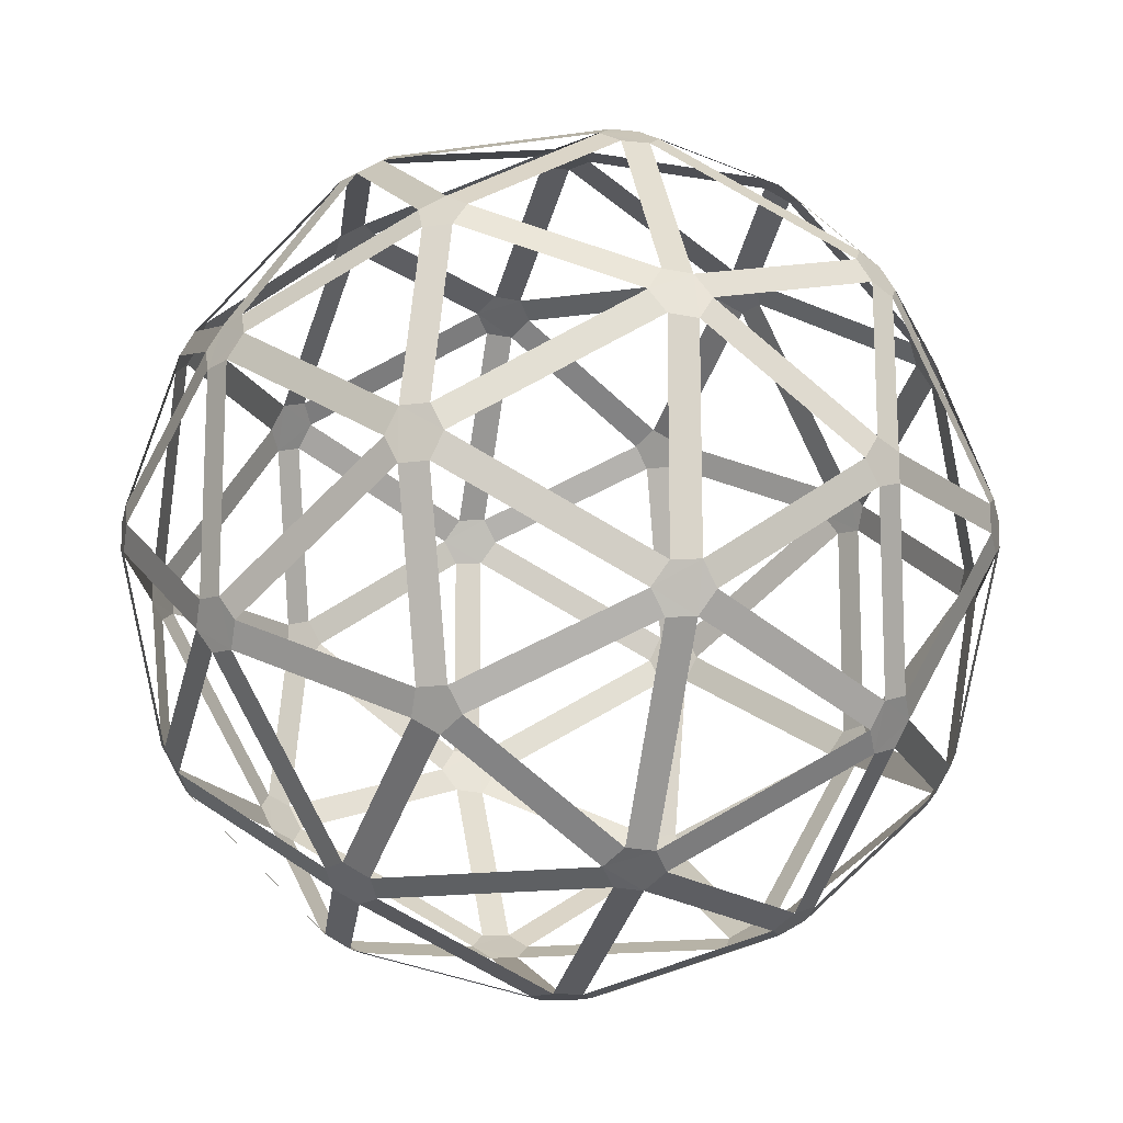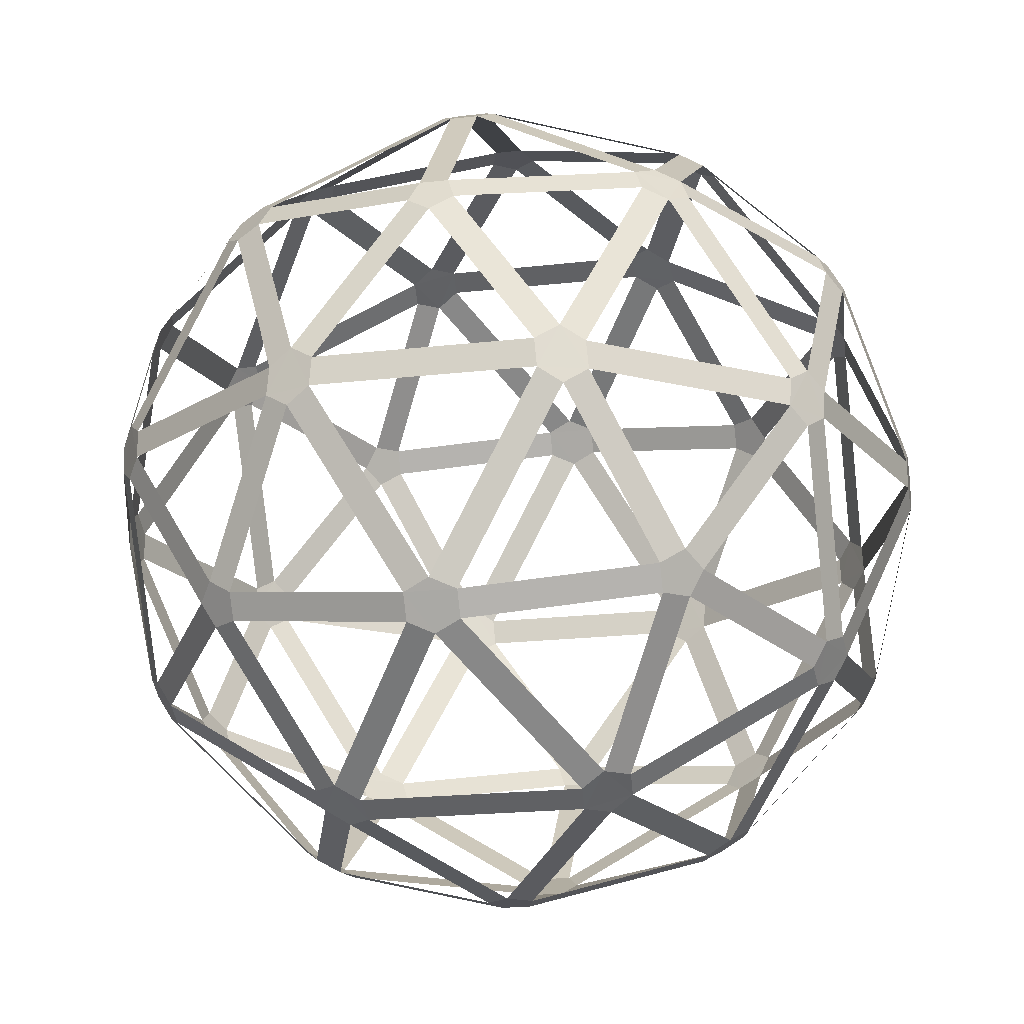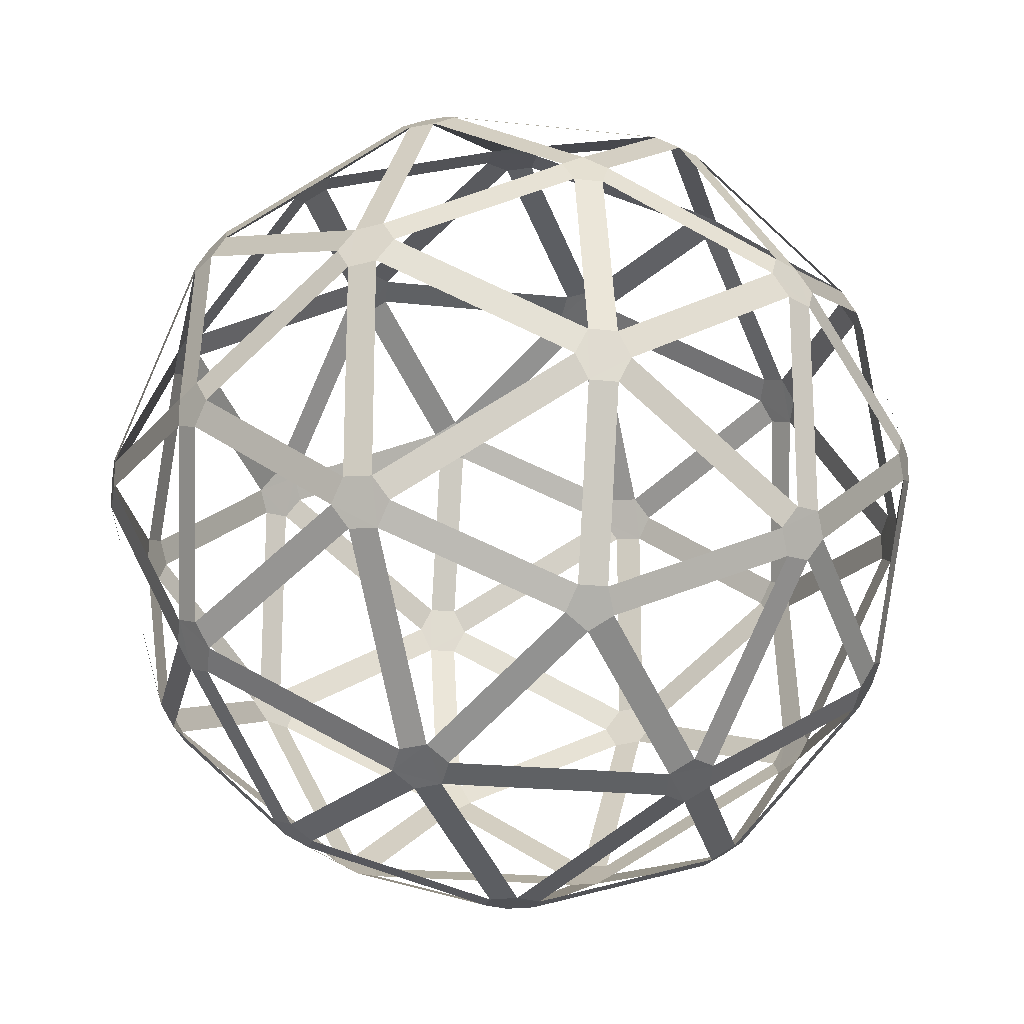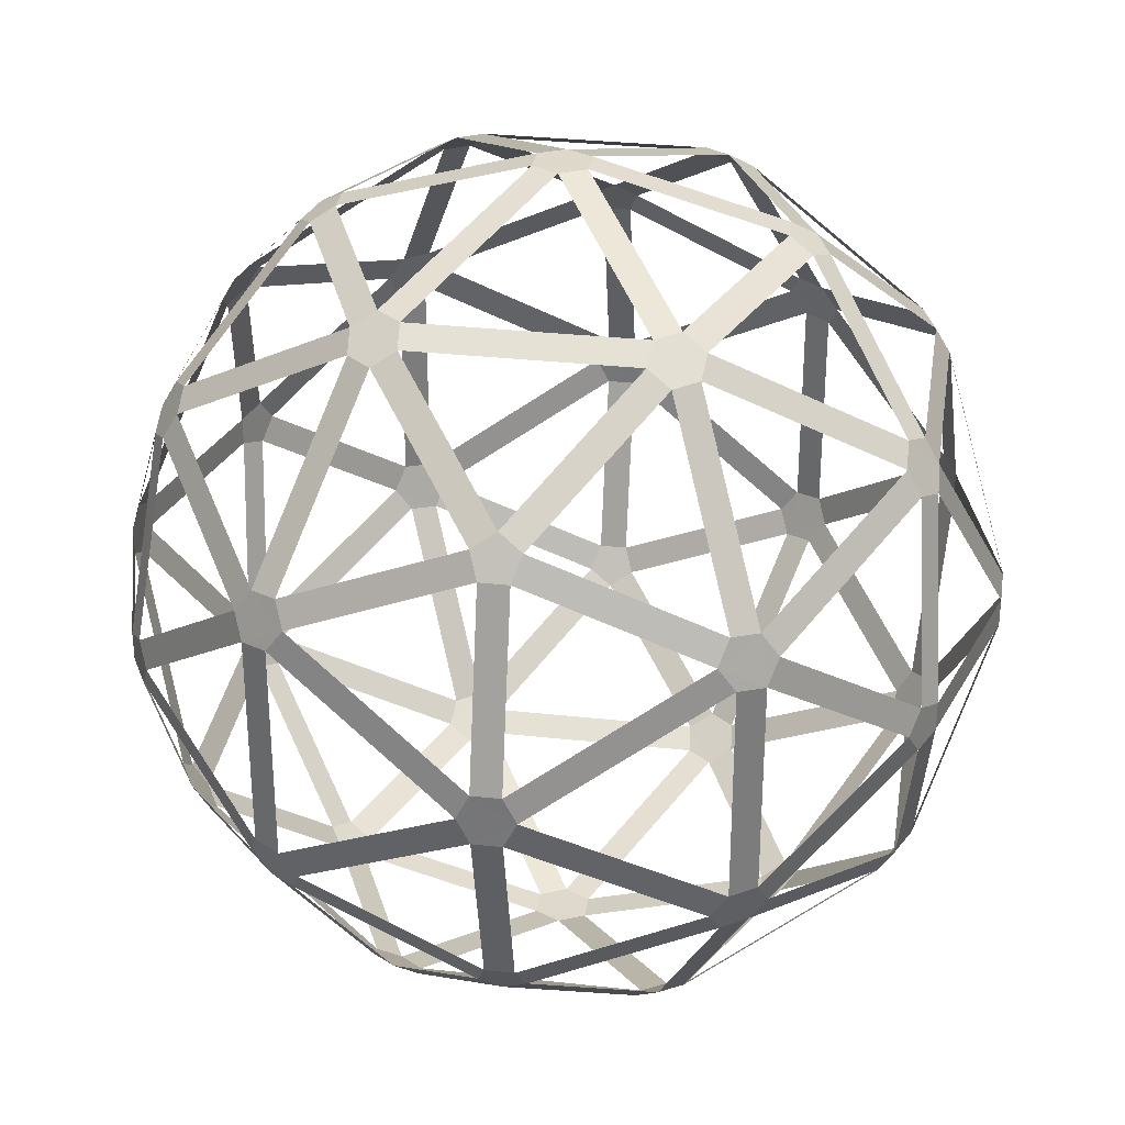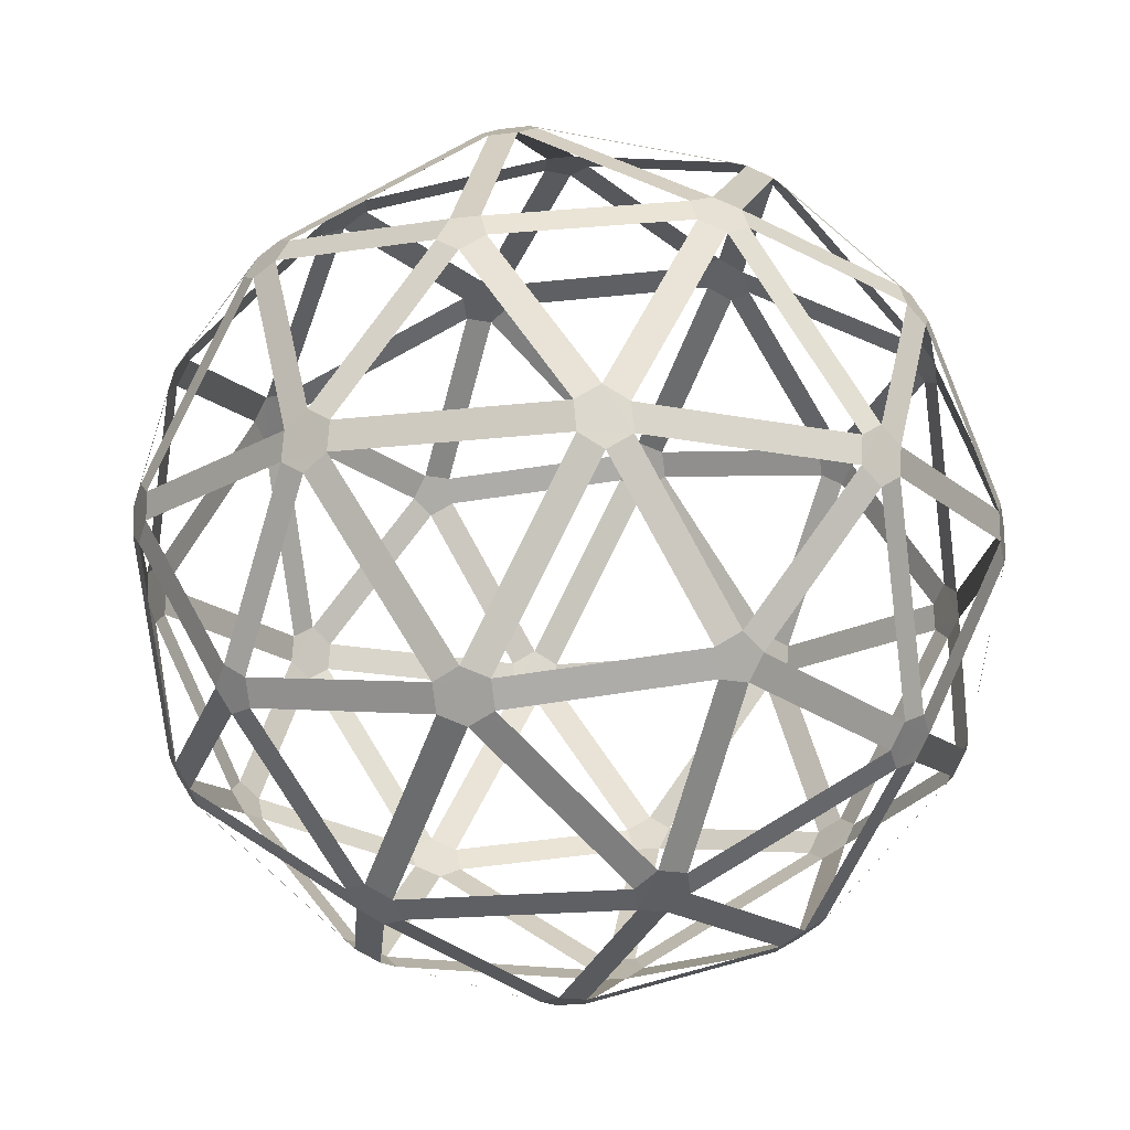
<metadata>
{"format":"obj","ext":"obj","renderer":"f3d","projection":"perspective","resolution":1024,"background":"white","views":[{"elev":-15.5,"azim":-104.7,"up":"+Z"},{"elev":-20.4,"azim":173.8,"up":"+Y"},{"elev":-20.4,"azim":-133.2,"up":"+Z"},{"elev":31.8,"azim":-112.9,"up":"+Z"},{"elev":-17.1,"azim":-40.4,"up":"+Y"}]}
</metadata>
<code>
o ICO球
v 0.01714 -0.9805 0.05274
v -0.04487 -0.9805 0.0326
v -0.04487 -0.9805 -0.0326
v 0.01714 -0.9805 -0.05274
v 0.05546 -0.9805 0
v 0.6741 -0.4786 0.5301
v 0.7124 -0.4786 0.4773
v 0.7467 -0.4232 0.4773
v 0.7296 -0.3889 0.5301
v 0.6847 -0.4232 0.5627
v -0.2338 -0.4786 0.8251
v -0.2232 -0.4232 0.8577
v -0.2787 -0.3889 0.8577
v -0.3235 -0.4232 0.8251
v -0.2958 -0.4786 0.8049
v -0.8569 -0.4786 0.0326
v -0.8847 -0.4232 0.05274
v -0.9018 -0.3889 0
v -0.8847 -0.4232 -0.05274
v -0.8569 -0.4786 -0.0326
v -0.2958 -0.4786 -0.8049
v -0.3235 -0.4232 -0.8251
v -0.2787 -0.3889 -0.8577
v -0.2232 -0.4232 -0.8577
v -0.2338 -0.4786 -0.8251
v 0.7124 -0.4786 -0.4773
v 0.6741 -0.4786 -0.5301
v 0.6847 -0.4232 -0.5627
v 0.7296 -0.3889 -0.5301
v 0.7467 -0.4232 -0.4773
v 0.2787 0.3889 0.8577
v 0.3235 0.4232 0.8251
v 0.2958 0.4786 0.8049
v 0.2338 0.4786 0.8251
v 0.2232 0.4232 0.8577
v -0.7296 0.3889 0.5301
v -0.6847 0.4232 0.5627
v -0.6741 0.4786 0.5301
v -0.7124 0.4786 0.4773
v -0.7467 0.4232 0.4773
v -0.7296 0.3889 -0.5301
v -0.7467 0.4232 -0.4773
v -0.7124 0.4786 -0.4773
v -0.6741 0.4786 -0.5301
v -0.6847 0.4232 -0.5627
v 0.2787 0.3889 -0.8577
v 0.2232 0.4232 -0.8577
v 0.2338 0.4786 -0.8251
v 0.2958 0.4786 -0.8049
v 0.3235 0.4232 -0.8251
v 0.9018 0.3889 0
v 0.8847 0.4232 -0.05274
v 0.8569 0.4786 -0.0326
v 0.8569 0.4786 0.0326
v 0.8847 0.4232 0.05274
v 0.04487 0.9805 -0.0326
v -0.01714 0.9805 -0.05274
v -0.05546 0.9805 0
v -0.01714 0.9805 0.05274
v 0.04487 0.9805 0.0326
v -0.1122 -0.8617 0.4507
v -0.09955 -0.8305 0.5073
v -0.1431 -0.7997 0.546
v -0.2051 -0.7997 0.5258
v -0.2177 -0.8305 0.4689
v -0.1742 -0.8617 0.4305
v 0.4367 -0.7997 0.3576
v 0.3787 -0.8305 0.3519
v 0.3556 -0.8617 0.2987
v 0.394 -0.8617 0.2459
v 0.4517 -0.8305 0.2514
v 0.475 -0.7997 0.3048
v 0.1954 -0.5411 0.7919
v 0.2465 -0.5661 0.7588
v 0.3074 -0.5411 0.7555
v 0.318 -0.4857 0.7881
v 0.2667 -0.4605 0.8209
v 0.206 -0.4857 0.8245
v 0.8136 -0.5411 0.0589
v 0.7978 -0.5661 -0
v 0.8136 -0.5411 -0.0589
v 0.8478 -0.4857 -0.0589
v 0.8631 -0.4604 -0
v 0.8478 -0.4857 0.0589
v 0.475 -0.7997 -0.3048
v 0.4517 -0.8305 -0.2514
v 0.394 -0.8617 -0.2459
v 0.3556 -0.8617 -0.2987
v 0.3787 -0.8305 -0.3519
v 0.4367 -0.7997 -0.3576
v -0.4633 -0.8617 0.0326
v -0.5133 -0.8305 0.06209
v -0.5635 -0.7997 0.0326
v -0.5635 -0.7997 -0.0326
v -0.5133 -0.8305 -0.06209
v -0.4633 -0.8617 -0.0326
v -0.6928 -0.5411 0.4305
v -0.6455 -0.5661 0.469
v -0.6236 -0.5411 0.5258
v -0.6513 -0.4857 0.546
v -0.6983 -0.4604 0.5073
v -0.7205 -0.4857 0.4507
v -0.1742 -0.8617 -0.4305
v -0.2177 -0.8305 -0.4689
v -0.2051 -0.7997 -0.5258
v -0.1431 -0.7997 -0.546
v -0.09955 -0.8305 -0.5073
v -0.1122 -0.8617 -0.4507
v -0.6236 -0.5411 -0.5258
v -0.6455 -0.5661 -0.469
v -0.6928 -0.5411 -0.4305
v -0.7205 -0.4857 -0.4507
v -0.6983 -0.4604 -0.5073
v -0.6513 -0.4857 -0.546
v 0.3074 -0.5411 -0.7555
v 0.2465 -0.5661 -0.7588
v 0.1954 -0.5411 -0.7919
v 0.206 -0.4857 -0.8245
v 0.2667 -0.4605 -0.8209
v 0.318 -0.4857 -0.7881
v 0.9277 -0.06725 0.3048
v 0.9448 -0.03264 0.2515
v 0.9469 0.03297 0.2459
v 0.9297 0.06725 0.2987
v 0.9122 0.03264 0.3519
v 0.9106 -0.03297 0.3576
v 0.9469 0.03297 -0.2459
v 0.9448 -0.03264 -0.2515
v 0.9277 -0.06725 -0.3048
v 0.9106 -0.03297 -0.3576
v 0.9122 0.03264 -0.3519
v 0.9297 0.06725 -0.2987
v -0.003239 -0.06725 0.9765
v 0.05282 -0.03264 0.9763
v 0.0587 0.03297 0.9765
v 0.003239 0.06725 0.9765
v -0.05282 0.03264 0.9763
v -0.0587 -0.03297 0.9765
v 0.5265 0.03297 0.8245
v 0.5311 -0.03264 0.8209
v 0.5766 -0.06725 0.7881
v 0.6215 -0.03297 0.7555
v 0.6166 0.03264 0.7588
v 0.5714 0.06725 0.7919
v -0.9297 -0.06725 0.2987
v -0.9122 -0.03264 0.3519
v -0.9106 0.03297 0.3576
v -0.9277 0.06725 0.3048
v -0.9448 0.03264 0.2515
v -0.9469 -0.03297 0.2459
v -0.6215 0.03297 0.7555
v -0.6166 -0.03264 0.7588
v -0.5714 -0.06725 0.7919
v -0.5265 -0.03297 0.8245
v -0.5311 0.03264 0.8209
v -0.5766 0.06725 0.7881
v -0.5714 -0.06725 -0.7919
v -0.6166 -0.03264 -0.7588
v -0.6215 0.03297 -0.7555
v -0.5766 0.06725 -0.7881
v -0.5311 0.03264 -0.8209
v -0.5265 -0.03297 -0.8245
v -0.9106 0.03297 -0.3576
v -0.9122 -0.03264 -0.3519
v -0.9297 -0.06725 -0.2987
v -0.9469 -0.03297 -0.2459
v -0.9448 0.03264 -0.2515
v -0.9277 0.06725 -0.3048
v 0.5766 -0.06725 -0.7881
v 0.5311 -0.03264 -0.8209
v 0.5265 0.03297 -0.8245
v 0.5714 0.06725 -0.7919
v 0.6166 0.03264 -0.7588
v 0.6215 -0.03297 -0.7555
v 0.0587 0.03297 -0.9765
v 0.05282 -0.03264 -0.9763
v -0.003239 -0.06725 -0.9765
v -0.0587 -0.03297 -0.9765
v -0.05282 0.03264 -0.9763
v 0.003239 0.06725 -0.9765
v 0.6513 0.4857 0.546
v 0.6983 0.4604 0.5073
v 0.7205 0.4857 0.4507
v 0.6928 0.5411 0.4305
v 0.6455 0.5661 0.469
v 0.6236 0.5411 0.5258
v -0.318 0.4857 0.7881
v -0.2667 0.4605 0.8209
v -0.206 0.4857 0.8245
v -0.1954 0.5411 0.7919
v -0.2465 0.5661 0.7588
v -0.3074 0.5411 0.7555
v -0.8478 0.4857 -0.0589
v -0.8631 0.4604 -0
v -0.8478 0.4857 0.0589
v -0.8136 0.5411 0.0589
v -0.7978 0.5661 -0
v -0.8136 0.5411 -0.0589
v -0.206 0.4857 -0.8245
v -0.2667 0.4605 -0.8209
v -0.318 0.4857 -0.7881
v -0.3074 0.5411 -0.7555
v -0.2465 0.5661 -0.7588
v -0.1954 0.5411 -0.7919
v 0.7205 0.4857 -0.4507
v 0.6983 0.4604 -0.5073
v 0.6513 0.4857 -0.546
v 0.6236 0.5411 -0.5258
v 0.6455 0.5661 -0.469
v 0.6928 0.5411 -0.4305
v 0.2051 0.7997 0.5258
v 0.2177 0.8305 0.4689
v 0.1742 0.8617 0.4305
v 0.1122 0.8617 0.4507
v 0.09955 0.8305 0.5073
v 0.1431 0.7997 0.546
v 0.4633 0.8617 0.0326
v 0.5133 0.8305 0.06209
v 0.5635 0.7997 0.0326
v 0.5635 0.7997 -0.0326
v 0.5133 0.8305 -0.06209
v 0.4633 0.8617 -0.0326
v -0.4367 0.7997 0.3576
v -0.3787 0.8305 0.3519
v -0.3556 0.8617 0.2987
v -0.394 0.8617 0.2459
v -0.4517 0.8305 0.2514
v -0.475 0.7997 0.3048
v -0.475 0.7997 -0.3048
v -0.4517 0.8305 -0.2514
v -0.394 0.8617 -0.2459
v -0.3556 0.8617 -0.2987
v -0.3787 0.8305 -0.3519
v -0.4367 0.7997 -0.3576
v 0.1431 0.7997 -0.546
v 0.09955 0.8305 -0.5073
v 0.1122 0.8617 -0.4507
v 0.1742 0.8617 -0.4305
v 0.2177 0.8305 -0.4689
v 0.2051 0.7997 -0.5258
f 2 4 5
f 7 9 10
f 12 14 15
f 17 19 20
f 22 24 25
f 27 29 30
f 32 34 35
f 37 39 40
f 42 44 45
f 47 49 50
f 52 54 55
f 57 59 60
f 62 64 66
f 68 70 72
f 74 76 78
f 80 82 84
f 86 88 90
f 92 94 96
f 98 100 102
f 104 106 108
f 110 112 114
f 116 118 120
f 122 124 126
f 128 130 132
f 134 136 138
f 140 142 144
f 146 148 150
f 152 154 156
f 158 160 162
f 164 166 168
f 170 172 174
f 176 178 180
f 182 184 186
f 188 190 192
f 194 196 198
f 200 202 204
f 206 208 210
f 212 214 216
f 218 220 222
f 224 226 228
f 230 232 234
f 236 238 240
f 2 61 66
f 72 6 67
f 78 11 73
f 84 7 79
f 27 85 90
f 3 91 96
f 102 16 97
f 108 3 103
f 22 109 114
f 28 115 120
f 9 121 126
f 132 51 127
f 13 133 138
f 144 31 139
f 18 145 150
f 156 36 151
f 23 157 162
f 168 41 163
f 29 169 174
f 180 46 175
f 186 32 181
f 192 37 187
f 43 193 198
f 48 199 204
f 53 205 210
f 216 33 211
f 222 60 217
f 228 38 223
f 44 229 234
f 49 235 240
f 15 63 11
f 5 69 1
f 10 75 6
f 82 26 30
f 88 5 4
f 94 16 20
f 14 99 15
f 106 21 25
f 112 20 19
f 118 25 24
f 124 51 55
f 29 129 30
f 136 31 35
f 9 141 10
f 148 36 40
f 13 153 14
f 160 41 45
f 18 165 19
f 172 46 50
f 23 177 24
f 54 183 55
f 34 189 35
f 39 195 40
f 202 45 44
f 208 50 49
f 214 60 59
f 220 54 53
f 58 225 59
f 232 58 57
f 56 237 57
f 239 222 221
f 220 209 221
f 239 208 240
f 236 232 237
f 235 203 236
f 203 234 233
f 227 231 230
f 229 197 230
f 197 228 227
f 215 225 224
f 223 191 224
f 191 216 215
f 212 217 213
f 186 212 211
f 185 219 218
f 206 132 131
f 174 131 130
f 206 172 207
f 200 180 179
f 162 179 178
f 200 160 201
f 194 168 167
f 150 167 166
f 194 148 195
f 188 156 155
f 154 137 155
f 188 136 189
f 182 144 143
f 142 125 143
f 182 124 183
f 176 171 170
f 169 119 170
f 119 177 176
f 164 159 158
f 157 113 158
f 113 165 164
f 146 151 147
f 145 101 146
f 101 153 152
f 134 139 135
f 133 77 134
f 77 141 140
f 128 123 122
f 121 83 122
f 83 129 128
f 116 90 89
f 88 107 89
f 116 106 117
f 104 109 105
f 96 104 103
f 110 94 111
f 98 93 92
f 91 65 92
f 65 99 98
f 80 85 81
f 72 80 79
f 71 87 86
f 74 63 62
f 69 62 61
f 74 67 75
f 5 1 2
f 2 3 4
f 10 6 7
f 7 8 9
f 15 11 12
f 12 13 14
f 20 16 17
f 17 18 19
f 25 21 22
f 22 23 24
f 30 26 27
f 27 28 29
f 35 31 32
f 32 33 34
f 40 36 37
f 37 38 39
f 45 41 42
f 42 43 44
f 50 46 47
f 47 48 49
f 55 51 52
f 52 53 54
f 60 56 57
f 57 58 59
f 66 61 62
f 62 63 64
f 64 65 66
f 72 67 68
f 68 69 70
f 70 71 72
f 78 73 74
f 74 75 76
f 76 77 78
f 84 79 80
f 80 81 82
f 82 83 84
f 90 85 86
f 86 87 88
f 88 89 90
f 96 91 92
f 92 93 94
f 94 95 96
f 102 97 98
f 98 99 100
f 100 101 102
f 108 103 104
f 104 105 106
f 106 107 108
f 114 109 110
f 110 111 112
f 112 113 114
f 120 115 116
f 116 117 118
f 118 119 120
f 126 121 122
f 122 123 124
f 124 125 126
f 132 127 128
f 128 129 130
f 130 131 132
f 138 133 134
f 134 135 136
f 136 137 138
f 144 139 140
f 140 141 142
f 142 143 144
f 150 145 146
f 146 147 148
f 148 149 150
f 156 151 152
f 152 153 154
f 154 155 156
f 162 157 158
f 158 159 160
f 160 161 162
f 168 163 164
f 164 165 166
f 166 167 168
f 174 169 170
f 170 171 172
f 172 173 174
f 180 175 176
f 176 177 178
f 178 179 180
f 186 181 182
f 182 183 184
f 184 185 186
f 192 187 188
f 188 189 190
f 190 191 192
f 198 193 194
f 194 195 196
f 196 197 198
f 204 199 200
f 200 201 202
f 202 203 204
f 210 205 206
f 206 207 208
f 208 209 210
f 216 211 212
f 212 213 214
f 214 215 216
f 222 217 218
f 218 219 220
f 220 221 222
f 228 223 224
f 224 225 226
f 226 227 228
f 234 229 230
f 230 231 232
f 232 233 234
f 240 235 236
f 236 237 238
f 238 239 240
f 2 1 61
f 72 7 6
f 78 12 11
f 84 8 7
f 27 26 85
f 3 2 91
f 102 17 16
f 108 4 3
f 22 21 109
f 28 27 115
f 9 8 121
f 132 52 51
f 13 12 133
f 144 32 31
f 18 17 145
f 156 37 36
f 23 22 157
f 168 42 41
f 29 28 169
f 180 47 46
f 186 33 32
f 192 38 37
f 43 42 193
f 48 47 199
f 53 52 205
f 216 34 33
f 222 56 60
f 228 39 38
f 44 43 229
f 49 48 235
f 15 64 63
f 5 70 69
f 10 76 75
f 82 81 26
f 88 87 5
f 94 93 16
f 14 100 99
f 106 105 21
f 112 111 20
f 118 117 25
f 124 123 51
f 29 130 129
f 136 135 31
f 9 142 141
f 148 147 36
f 13 154 153
f 160 159 41
f 18 166 165
f 172 171 46
f 23 178 177
f 54 184 183
f 34 190 189
f 39 196 195
f 202 201 45
f 208 207 50
f 214 213 60
f 220 219 54
f 58 226 225
f 232 231 58
f 56 238 237
f 239 238 222
f 220 210 209
f 239 209 208
f 236 233 232
f 235 204 203
f 203 202 234
f 227 226 231
f 229 198 197
f 197 196 228
f 215 214 225
f 223 192 191
f 191 190 216
f 212 218 217
f 186 185 212
f 185 184 219
f 206 205 132
f 174 173 131
f 206 173 172
f 200 199 180
f 162 161 179
f 200 161 160
f 194 193 168
f 150 149 167
f 194 149 148
f 188 187 156
f 154 138 137
f 188 137 136
f 182 181 144
f 142 126 125
f 182 125 124
f 176 175 171
f 169 120 119
f 119 118 177
f 164 163 159
f 157 114 113
f 113 112 165
f 146 152 151
f 145 102 101
f 101 100 153
f 134 140 139
f 133 78 77
f 77 76 141
f 128 127 123
f 121 84 83
f 83 82 129
f 116 115 90
f 88 108 107
f 116 107 106
f 104 110 109
f 96 95 104
f 110 95 94
f 98 97 93
f 91 66 65
f 65 64 99
f 80 86 85
f 72 71 80
f 71 70 87
f 74 73 63
f 69 68 62
f 74 68 67

</code>
